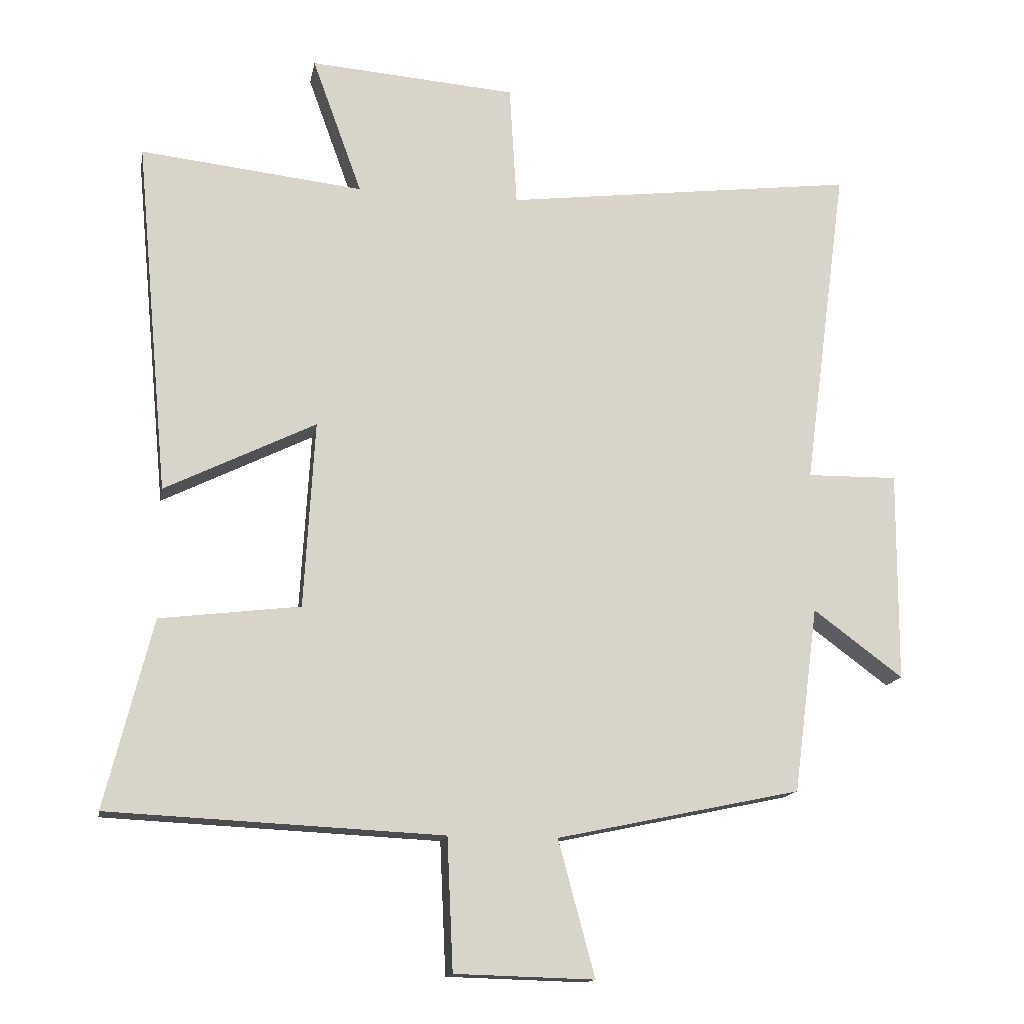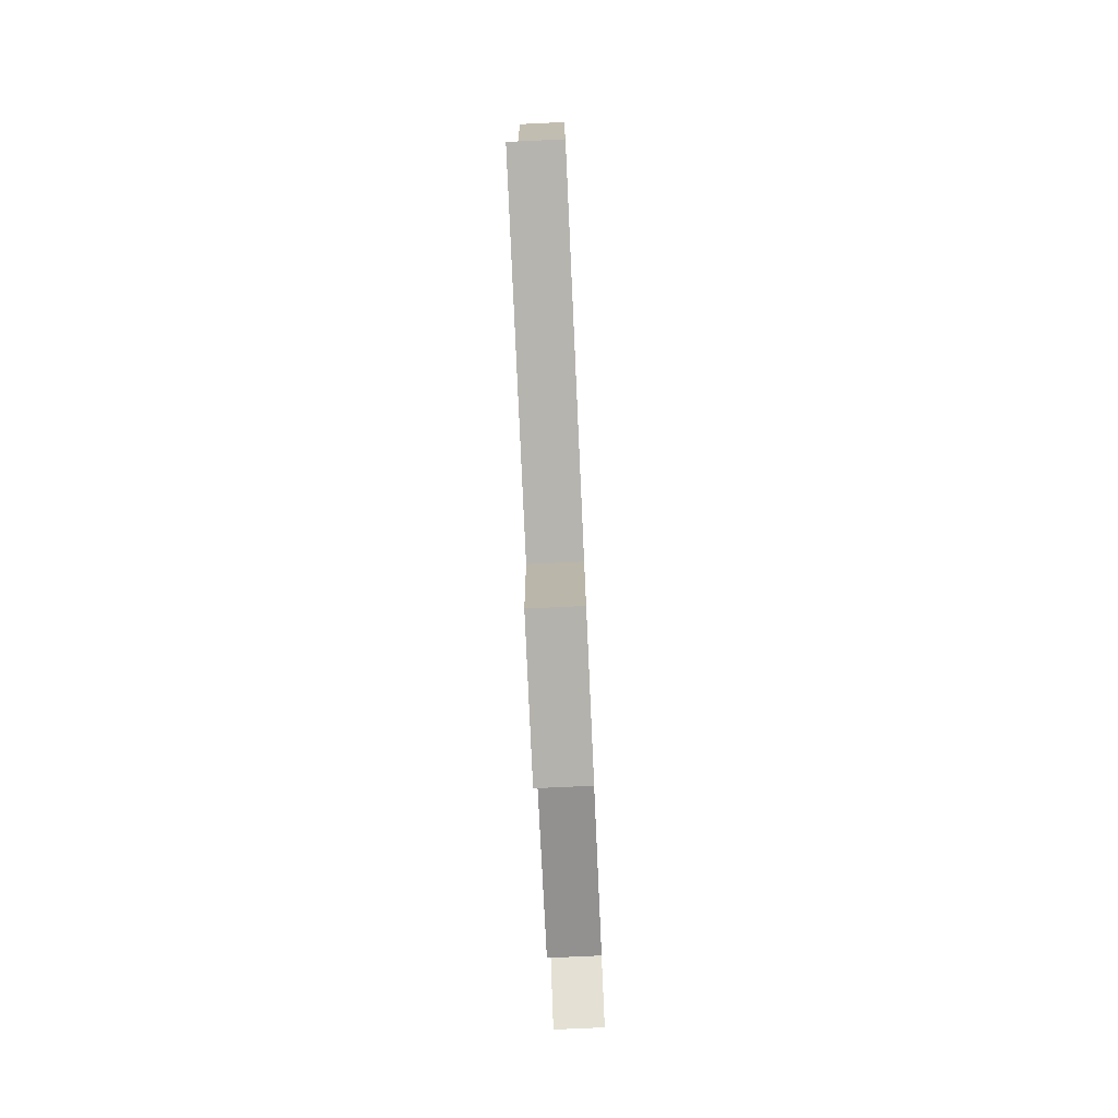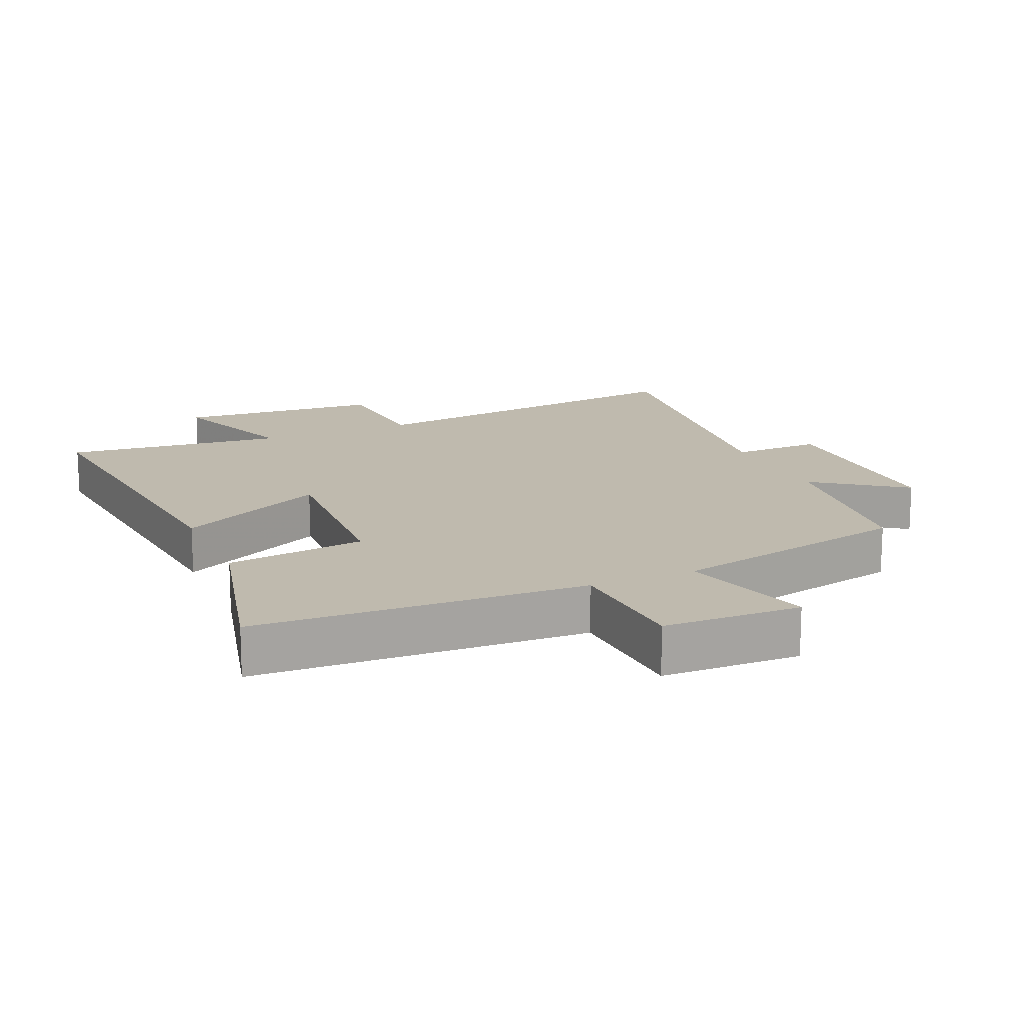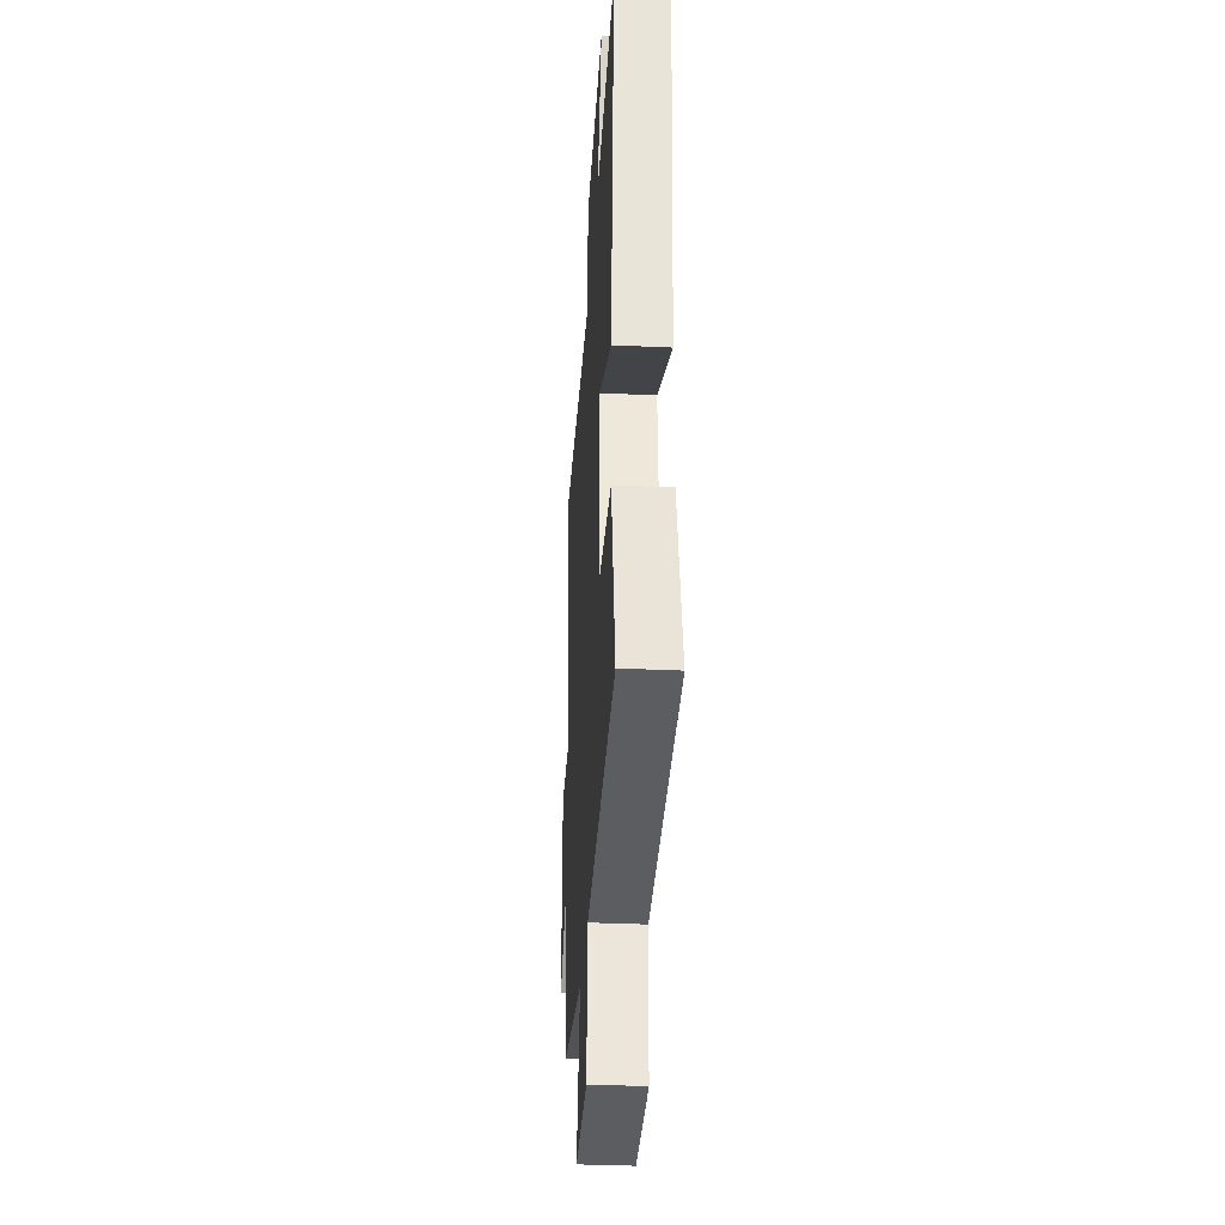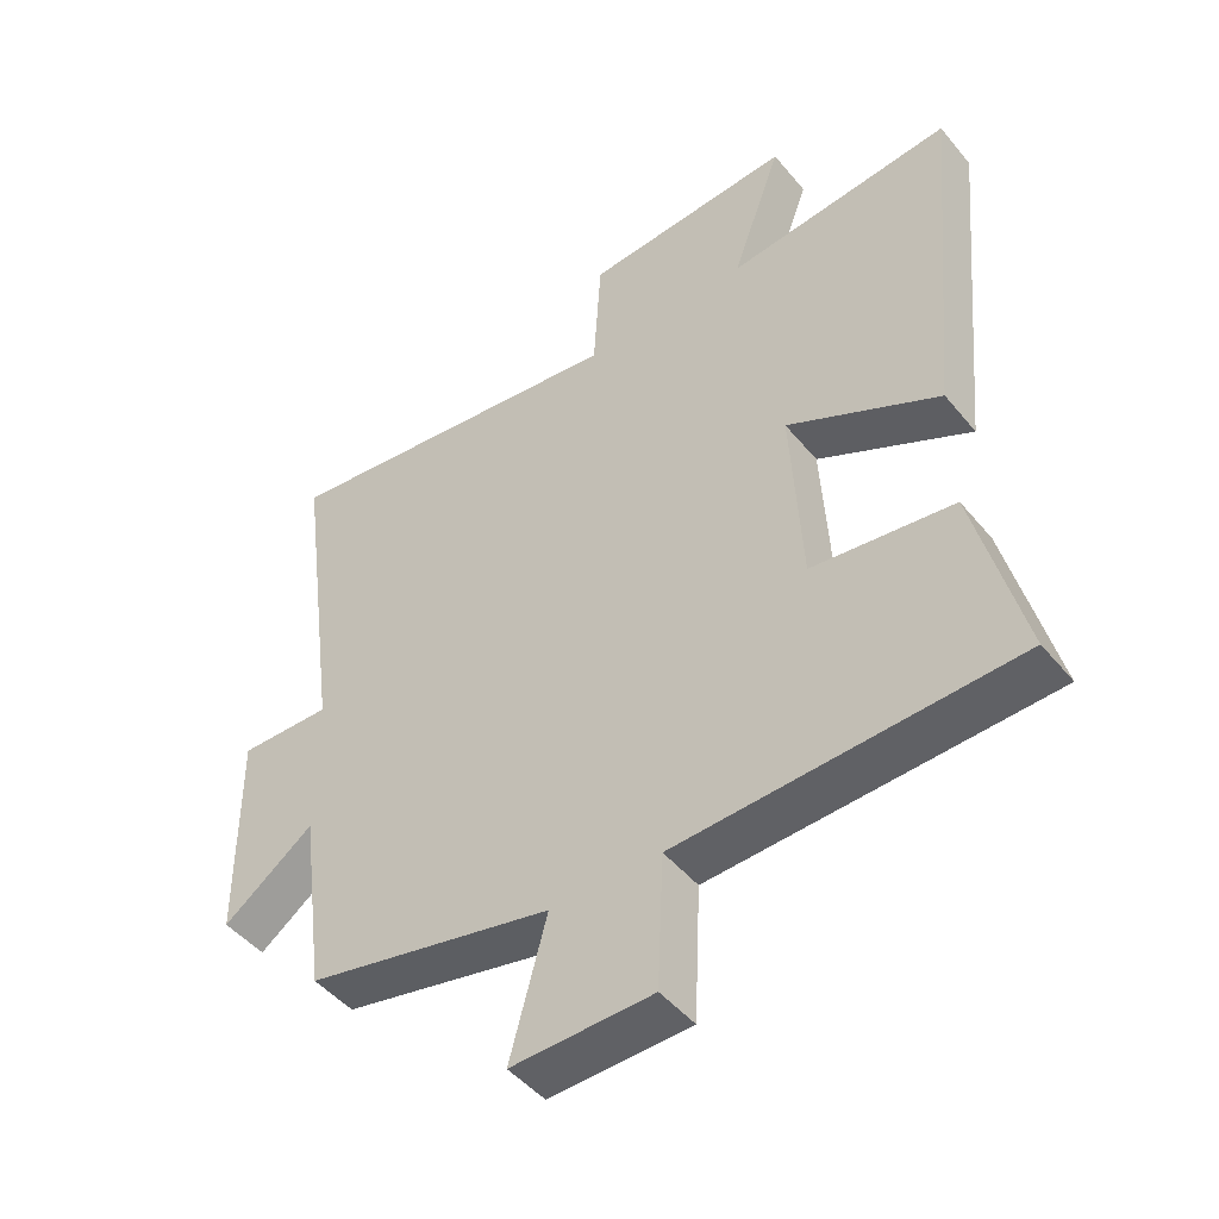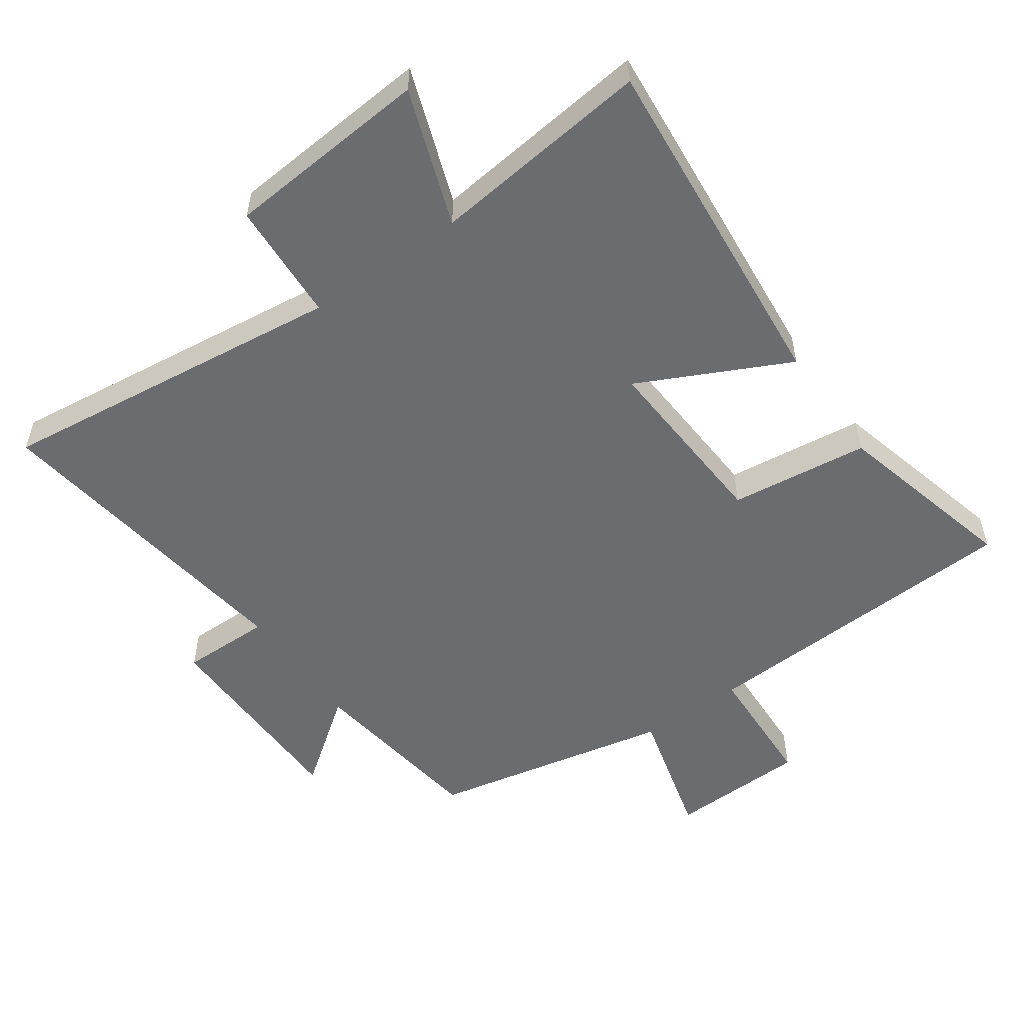
<metadata>
{"format":"obj","ext":"obj","renderer":"f3d","projection":"perspective","resolution":1024,"background":"white","views":[{"elev":-14.7,"azim":169.7,"up":"+Z"},{"elev":-78.0,"azim":92.6,"up":"+Z"},{"elev":15.8,"azim":156.1,"up":"+Y"},{"elev":-34.1,"azim":86.4,"up":"+Z"},{"elev":-47.1,"azim":37.2,"up":"+Z"},{"elev":-53.7,"azim":35.4,"up":"+Y"}]}
</metadata>
<code>
v 0.55 0.07 0.537
v 0.5 0.07 0.003
v 0.273 0.07 0.115
v 0.289 0.07 -0.167
v 0.5 0.07 -0.193
v 0.571 0.07 -0.476
v 0.069 0.07 -0.5
v 0.06 0.07 -0.698
v -0.15 0.07 -0.704
v -0.095 0.07 -0.5
v -0.463 0.07 -0.422
v -0.5 0.07 -0.142
v -0.635 0.07 -0.242
v -0.637 0.07 0.076
v -0.5 0.07 0.074
v -0.566 0.07 0.566
v -0.034 0.07 0.5
v -0.023 0.07 0.683
v 0.289 0.07 0.707
v 0.214 0.07 0.5
v 0.55 0 0.537
v 0.5 0 0.003
v 0.273 0 0.115
v 0.289 0 -0.167
v 0.5 0 -0.193
v 0.571 0 -0.476
v 0.069 0 -0.5
v 0.06 0 -0.698
v -0.15 0 -0.704
v -0.095 0 -0.5
v -0.463 0 -0.422
v -0.5 0 -0.142
v -0.635 0 -0.242
v -0.637 0 0.076
v -0.5 0 0.074
v -0.566 0 0.566
v -0.034 0 0.5
v -0.023 0 0.683
v 0.289 0 0.707
v 0.214 0 0.5
f 17 18 19 20
f 15 16 17
f 15 17 20
f 12 13 14 15
f 12 15 20
f 11 12 20
f 10 11 20
f 7 8 9 10
f 6 7 10
f 5 6 10
f 4 5 10
f 3 4 10 20
f 1 2 3 20
f 40 39 38 37
f 37 36 35
f 40 37 35
f 35 34 33 32
f 40 35 32
f 40 32 31
f 40 31 30
f 30 29 28 27
f 30 27 26
f 30 26 25
f 30 25 24
f 40 30 24 23
f 40 23 22 21
f 1 21 22 2
f 2 22 23 3
f 3 23 24 4
f 4 24 25 5
f 5 25 26 6
f 6 26 27 7
f 7 27 28 8
f 8 28 29 9
f 9 29 30 10
f 10 30 31 11
f 11 31 32 12
f 12 32 33 13
f 13 33 34 14
f 14 34 35 15
f 15 35 36 16
f 16 36 37 17
f 17 37 38 18
f 18 38 39 19
f 19 39 40 20
f 20 40 21 1

</code>
